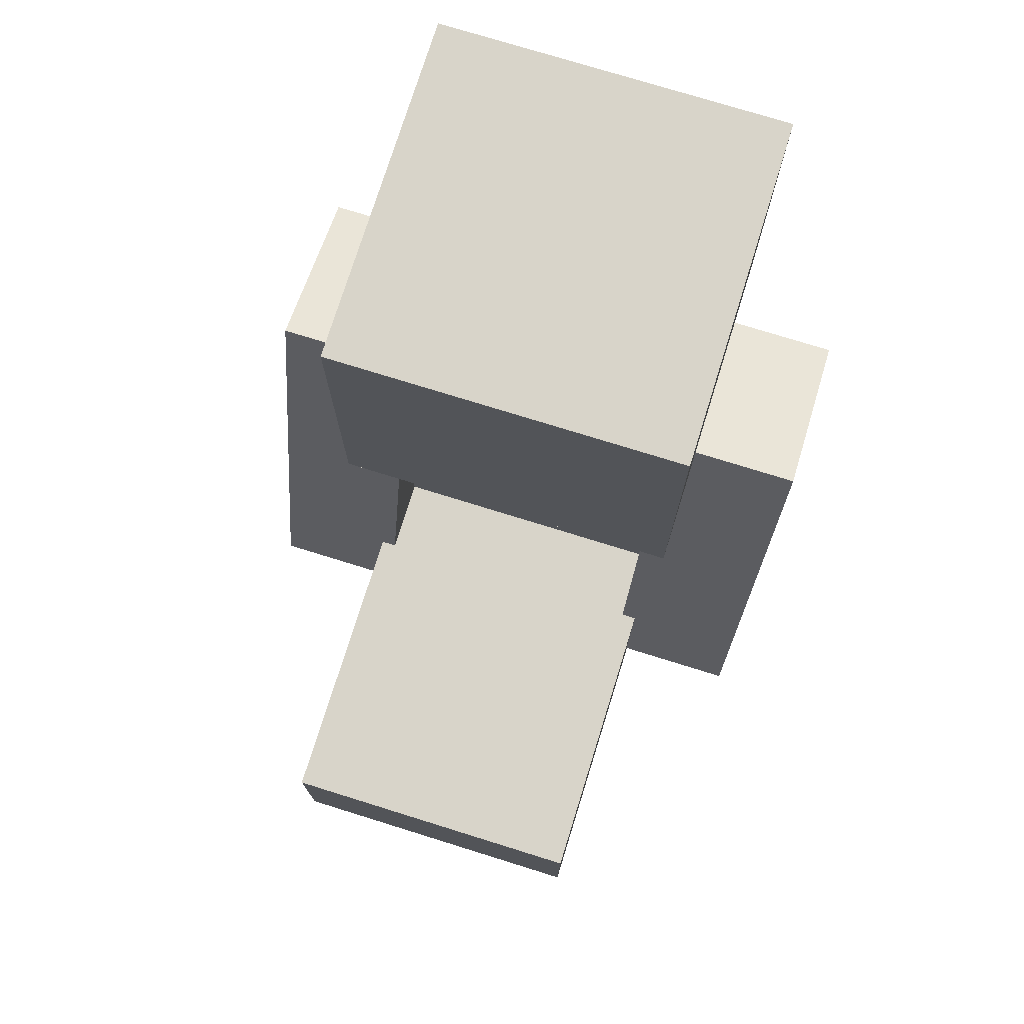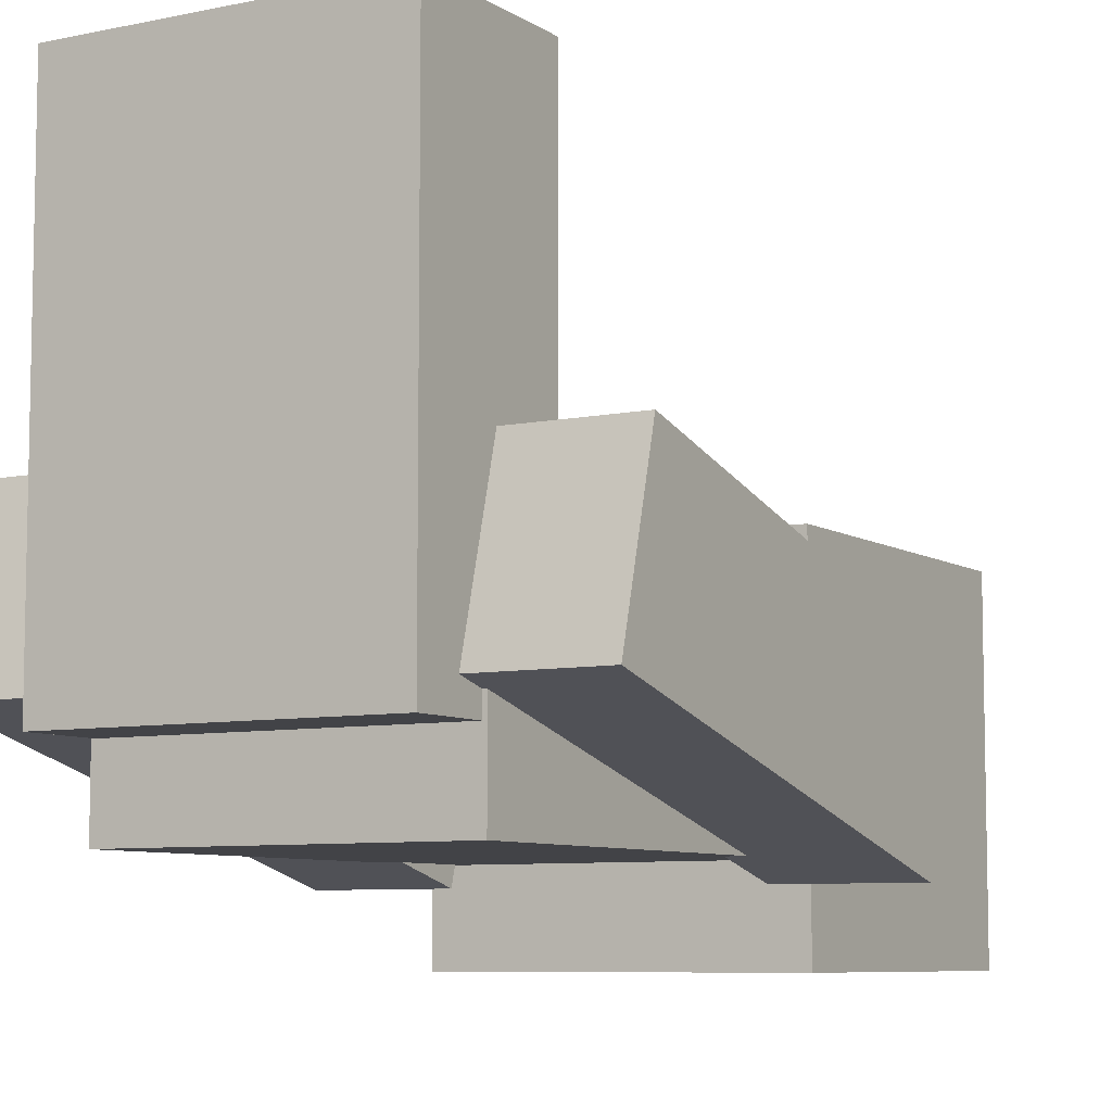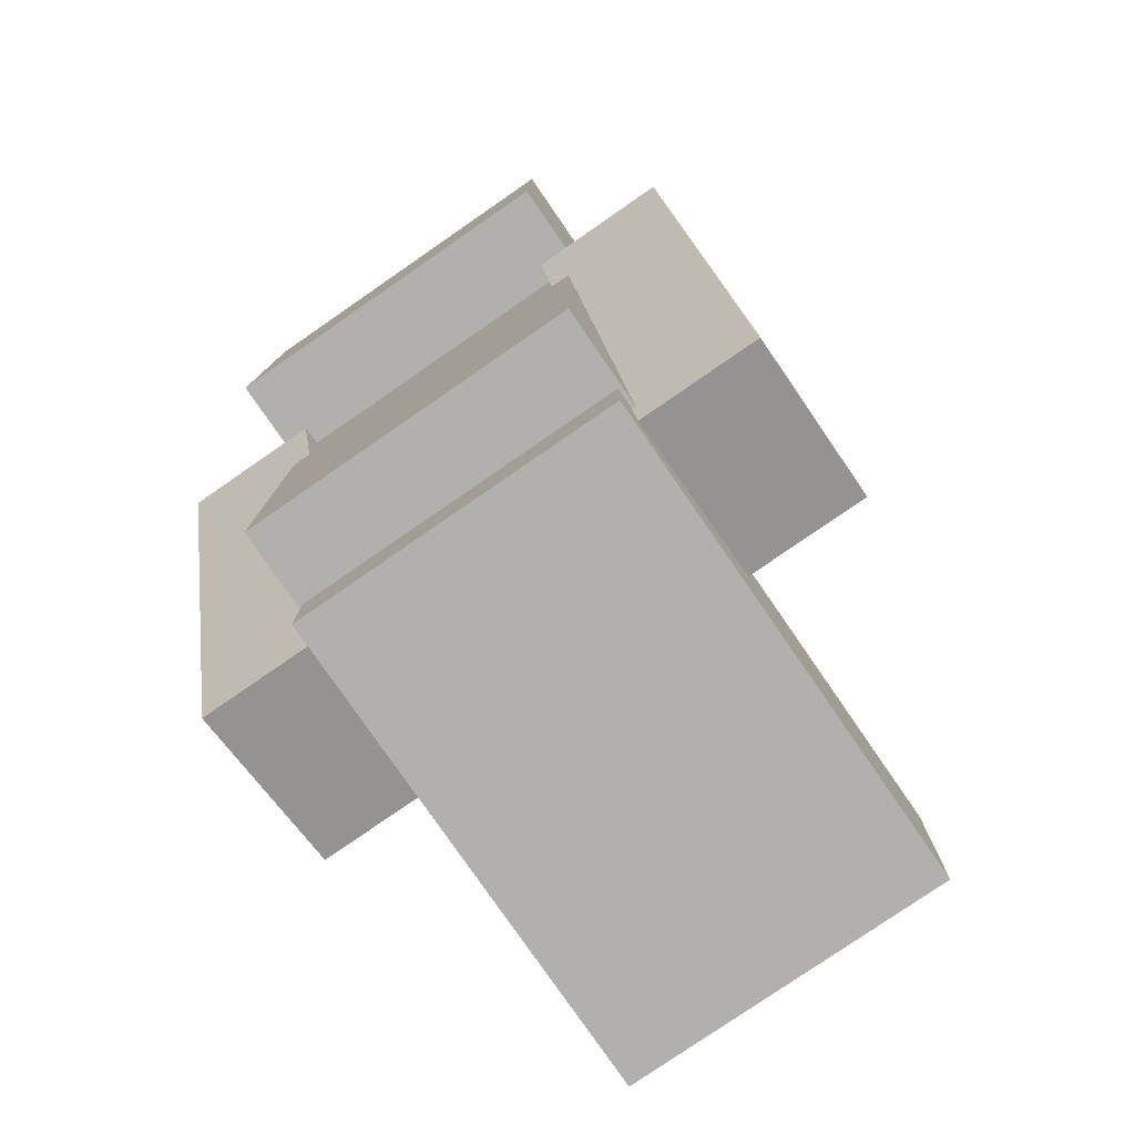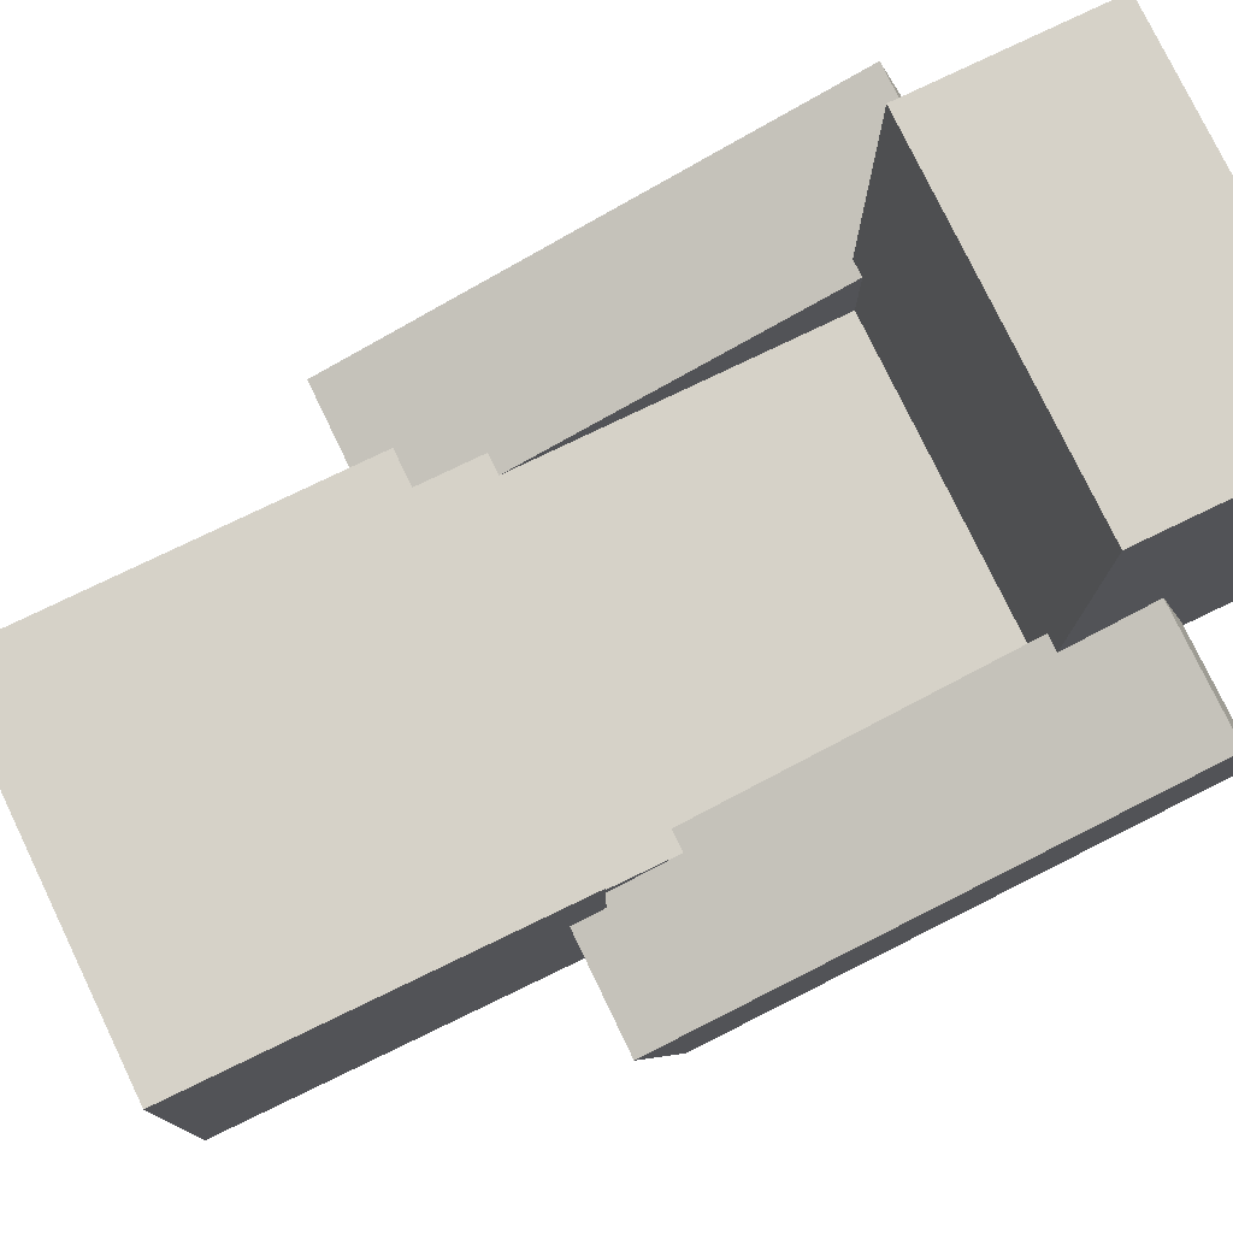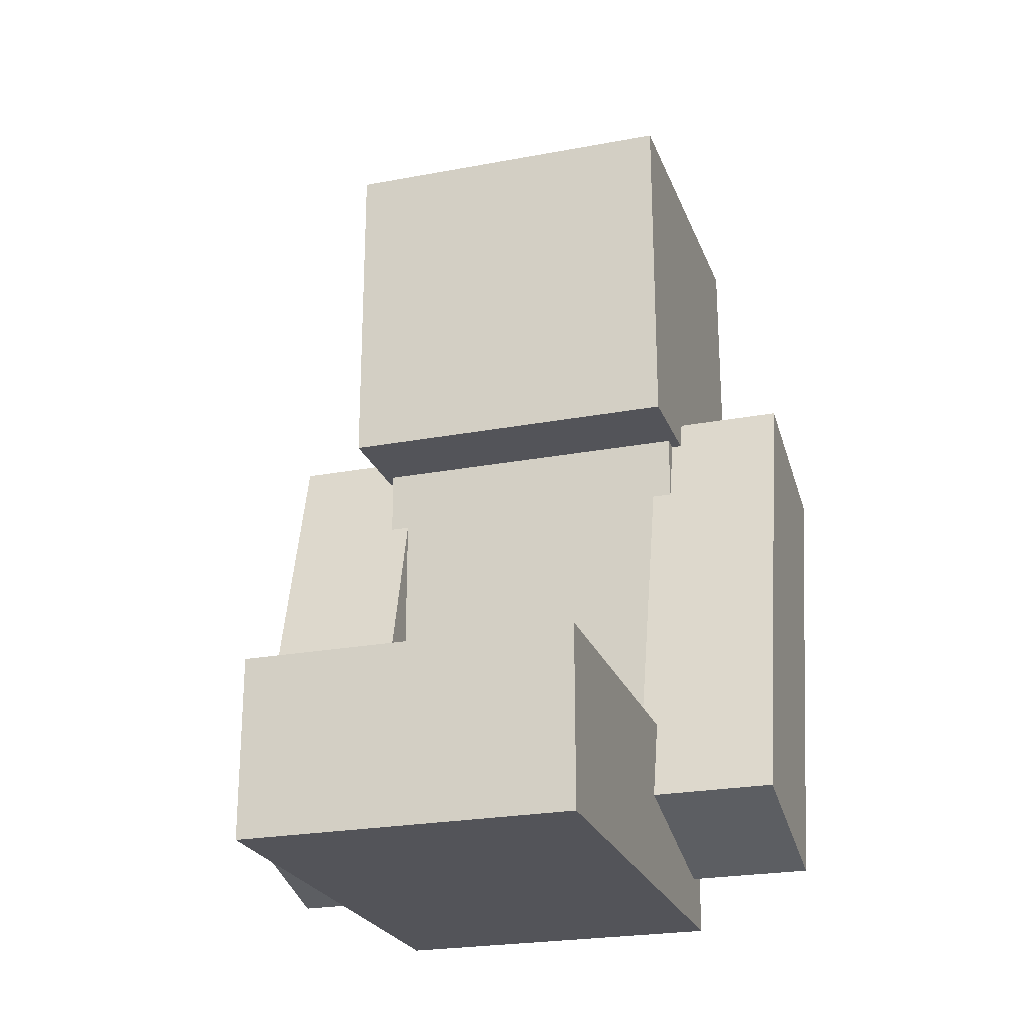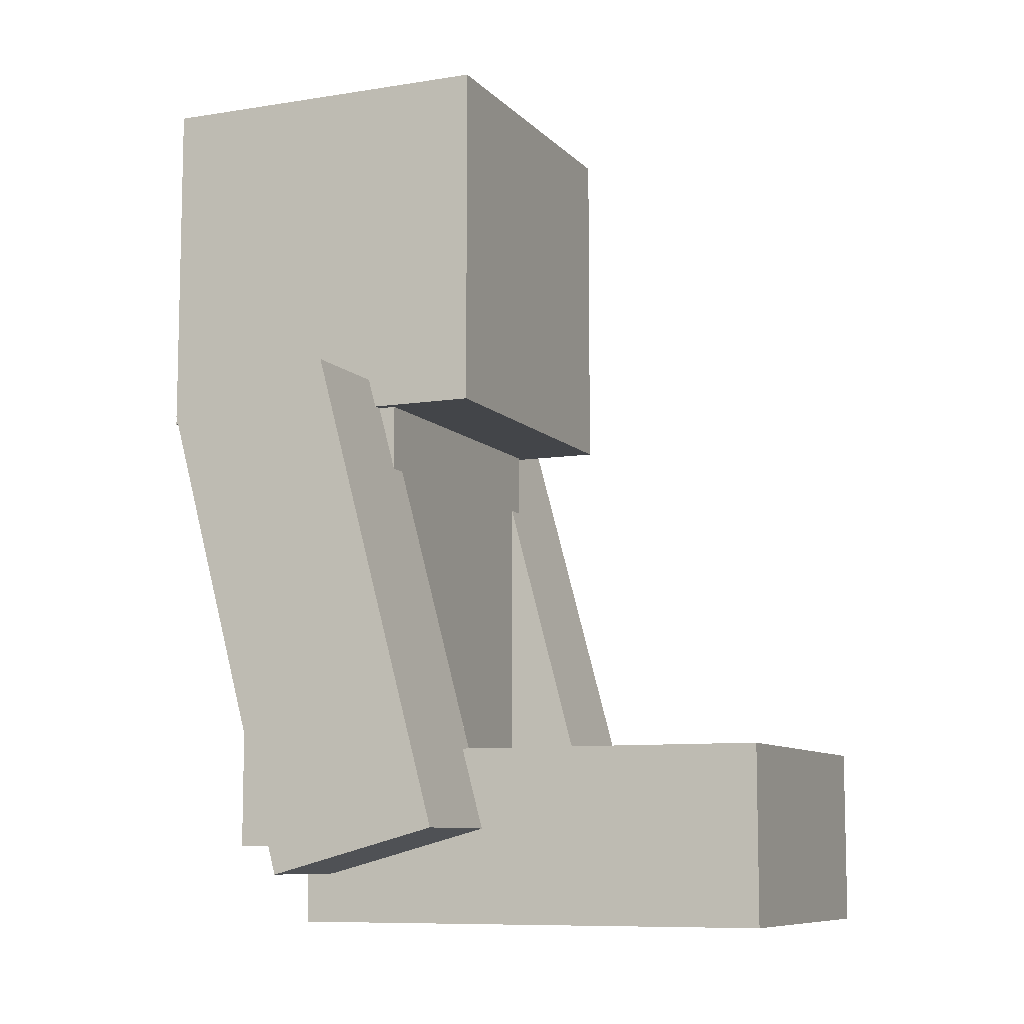
<metadata>
{"format":"obj","ext":"obj","renderer":"f3d","projection":"perspective","resolution":1024,"background":"white","views":[{"elev":75.1,"azim":17.3,"up":"+Y"},{"elev":-7.5,"azim":30.8,"up":"+Z"},{"elev":-78.8,"azim":-145.4,"up":"+Y"},{"elev":77.7,"azim":-115.7,"up":"+Z"},{"elev":-23.8,"azim":17.5,"up":"+Y"},{"elev":-8.9,"azim":-66.5,"up":"+Y"}]}
</metadata>
<code>
o imageURL
v 0.02187 -0.203 0.7656
v -0.2594 -0.203 0.7656
v -0.2594 -0.203 -0.01562
v 0.02187 -0.203 -0.01562
v -0.2812 0.6564 0.2812
v 0.2812 0.6564 0.2812
v 0.2812 1.219 0.2812
v -0.2812 1.219 0.2812
v -0.2594 0.07825 0.7656
v -0.2594 0.07825 -0.01562
v -0.02187 0.07825 0.7656
v 0.2594 0.07825 0.7656
v 0.2594 0.07825 -0.01562
v -0.02187 0.07825 -0.01562
v 0.02187 0.07825 0.7656
v 0.02187 0.07825 -0.01562
v -0.2812 0.6564 -0.2812
v -0.2812 1.219 -0.2812
v 0.2656 -0.078 -0.1406
v -0.2656 -0.078 -0.1406
v -0.2656 0.7033 -0.1406
v 0.2656 0.7033 -0.1406
v 0.2812 0.6564 -0.2812
v 0.2812 1.219 -0.2812
v -0.2656 0.7033 0.1406
v 0.2656 0.7033 0.1406
v -0.02187 -0.203 0.7656
v 0.2594 -0.203 0.7656
v 0.4531 -0.1238 0.02997
v 0.2344 -0.1238 0.02997
v 0.2344 0.6308 -0.1722
v 0.4531 0.6308 -0.1722
v 0.2656 -0.078 0.1406
v -0.2656 -0.078 0.1406
v 0.4531 -0.05103 0.3016
v 0.2344 -0.05103 0.3016
v 0.4531 0.7036 0.09944
v 0.2344 0.7036 0.09944
v -0.2344 -0.05103 0.3016
v -0.2344 -0.1238 0.02997
v -0.2344 0.6308 -0.1722
v -0.2344 0.7036 0.09944
v -0.4531 0.6308 -0.1722
v -0.4531 0.7036 0.09944
v 0.2594 -0.203 -0.01562
v -0.02187 -0.203 -0.01562
v -0.4531 -0.05103 0.3016
v -0.4531 -0.1238 0.02997
v -0.00625 0.06263 0.75
v 0.2437 0.06263 0.75
v 0.2437 0.06263 0
v -0.00625 0.06263 0
v -0.25 -0.1047 0.04102
v -0.4375 -0.1047 0.04102
v -0.4375 0.6198 -0.1531
v -0.25 0.6198 -0.1531
v 0.25 -0.1047 0.04102
v 0.25 -0.03998 0.2825
v 0.25 0.6845 0.08839
v 0.25 0.6198 -0.1531
v 0.2437 -0.1874 0.75
v -0.00625 -0.1874 0.75
v -0.00625 -0.1874 -0
v 0.2437 -0.1874 -0
v 0.00625 -0.1874 -0
v -0.2437 -0.1874 -0
v -0.2437 0.06263 0
v 0.00625 0.06263 0
v 0.25 0.6876 0.25
v 0.25 0.6876 -0.25
v 0.25 1.188 -0.25
v 0.25 1.188 0.25
v -0.25 0.6876 0.25
v -0.25 0.6876 -0.25
v 0.4375 -0.1047 0.04102
v 0.4375 0.6198 -0.1531
v -0.25 -0.03998 0.2825
v -0.25 0.6845 0.08839
v -0.25 -0.06237 0.125
v 0.25 -0.06237 0.125
v 0.25 0.6876 0.125
v -0.25 0.6876 0.125
v 0.00625 0.06263 0.75
v 0.00625 -0.1874 0.75
v 0.25 -0.06237 -0.125
v -0.25 -0.06237 -0.125
v -0.25 0.6876 -0.125
v 0.25 0.6876 -0.125
v -0.4375 -0.03998 0.2825
v -0.4375 0.6845 0.08839
v -0.25 1.188 -0.25
v -0.25 1.188 0.25
v -0.2437 0.06263 0.75
v -0.2437 -0.1874 0.75
v 0.4375 0.6845 0.08839
v 0.4375 -0.03998 0.2825
f 1 2 3 4
f 5 6 7 8
f 2 9 10 3
f 11 12 13 14
f 9 15 16 10
f 17 5 8 18
f 19 20 21 22
f 4 3 10 16
f 6 23 24 7
f 23 17 18 24
f 22 21 25 26
f 12 11 27 28
f 29 30 31 32
f 33 34 20 19
f 15 9 2 1
f 35 36 30 29
f 36 35 37 38
f 39 40 41 42
f 30 36 38 31
f 35 29 32 37
f 41 43 44 42
f 33 19 22 26
f 12 28 45 13
f 32 31 38 37
f 20 34 25 21
f 6 5 17 23
f 45 46 14 13
f 28 27 46 45
f 24 18 8 7
f 27 11 14 46
f 47 39 42 44
f 48 47 44 43
f 15 1 4 16
f 34 33 26 25
f 40 48 43 41
f 39 47 48 40
f 49 50 51 52
f 53 54 55 56
f 57 58 59 60
f 61 62 63 64
f 65 66 67 68
f 69 70 71 72
f 69 73 74 70
f 75 57 60 76
f 77 53 56 78
f 79 80 81 82
f 83 84 65 68
f 85 86 87 88
f 54 89 90 55
f 71 91 92 72
f 93 83 68 67
f 86 79 82 87
f 50 61 64 51
f 88 87 82 81
f 74 73 92 91
f 84 94 66 65
f 50 49 62 61
f 83 93 94 84
f 76 60 59 95
f 94 93 67 66
f 77 89 54 53
f 70 74 91 71
f 89 77 78 90
f 73 69 72 92
f 62 49 52 63
f 56 55 90 78
f 96 75 76 95
f 58 96 95 59
f 80 79 86 85
f 80 85 88 81
f 64 63 52 51
f 96 58 57 75

</code>
